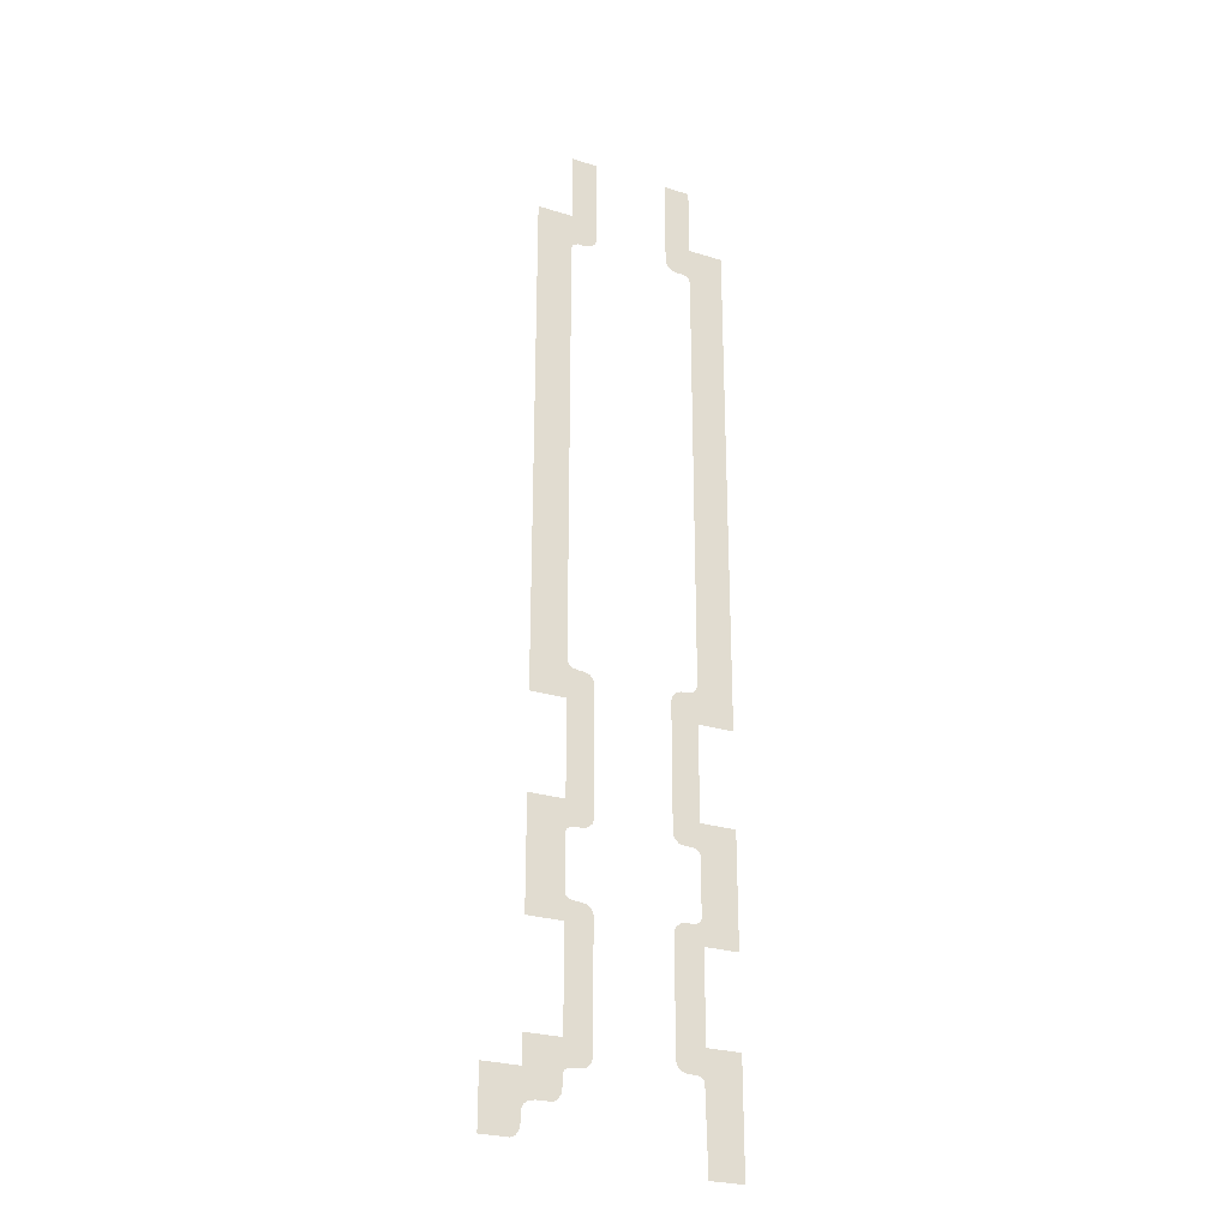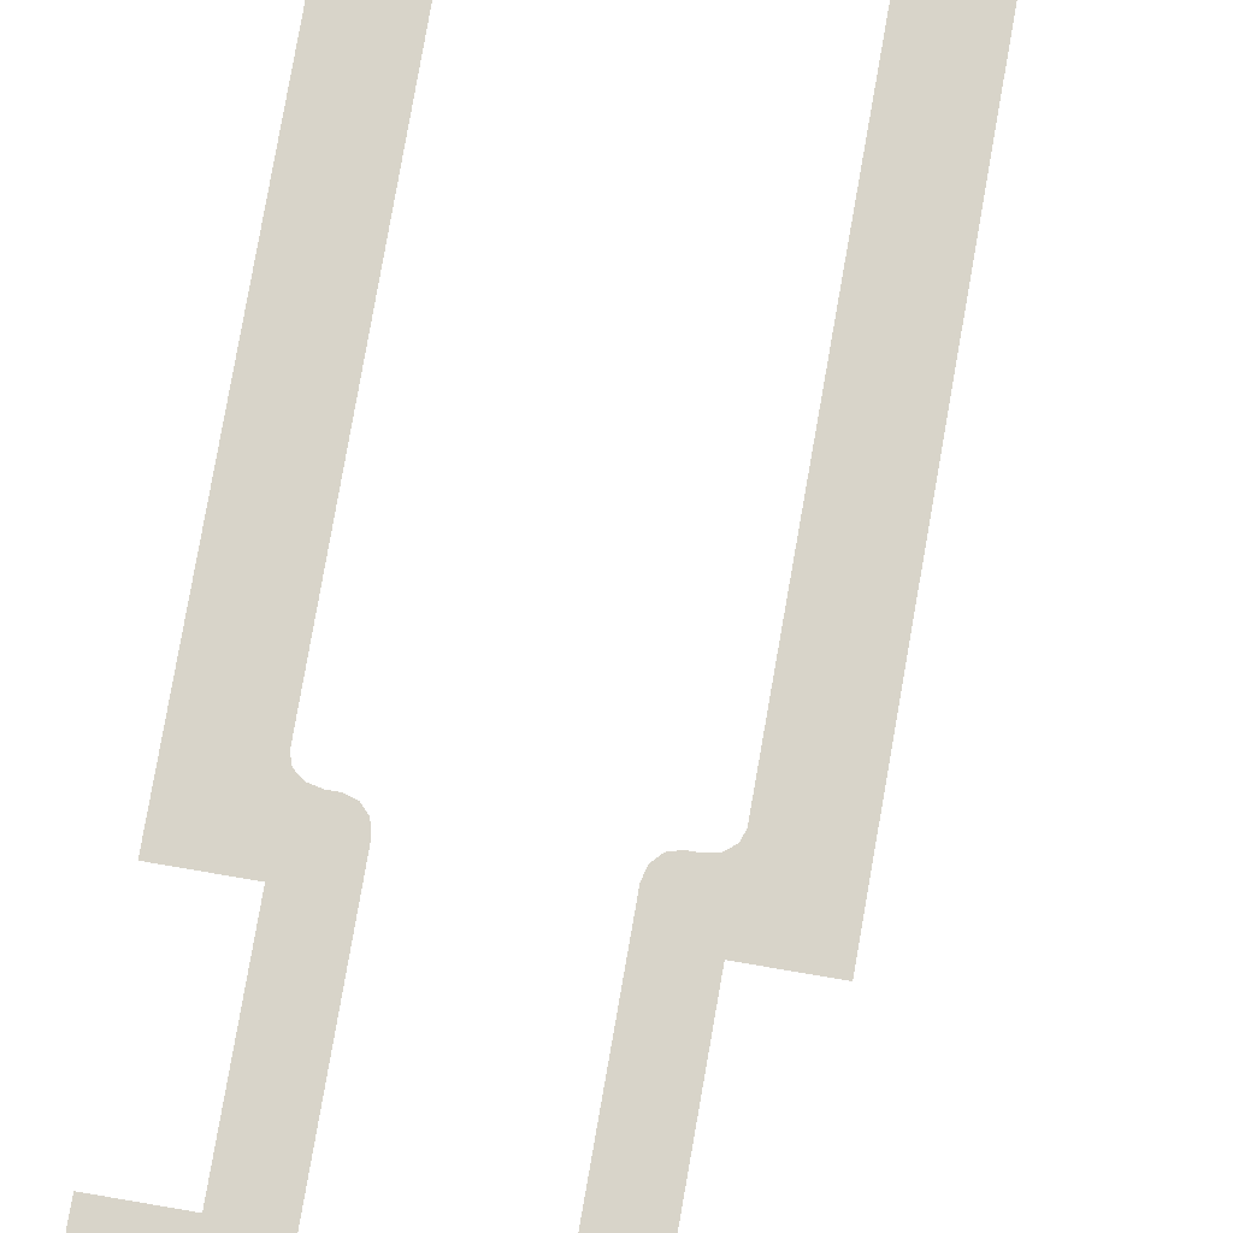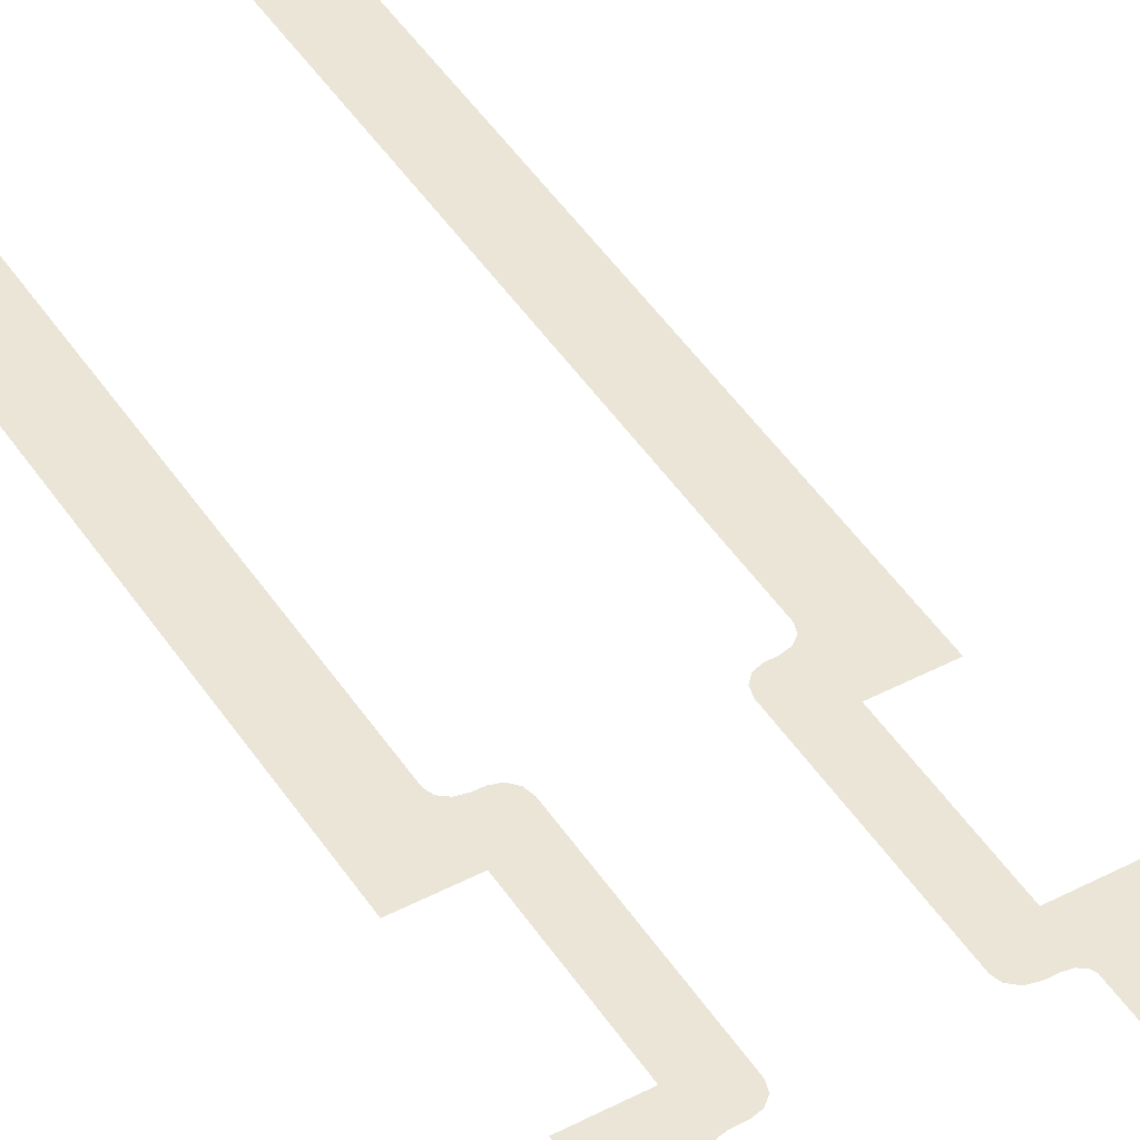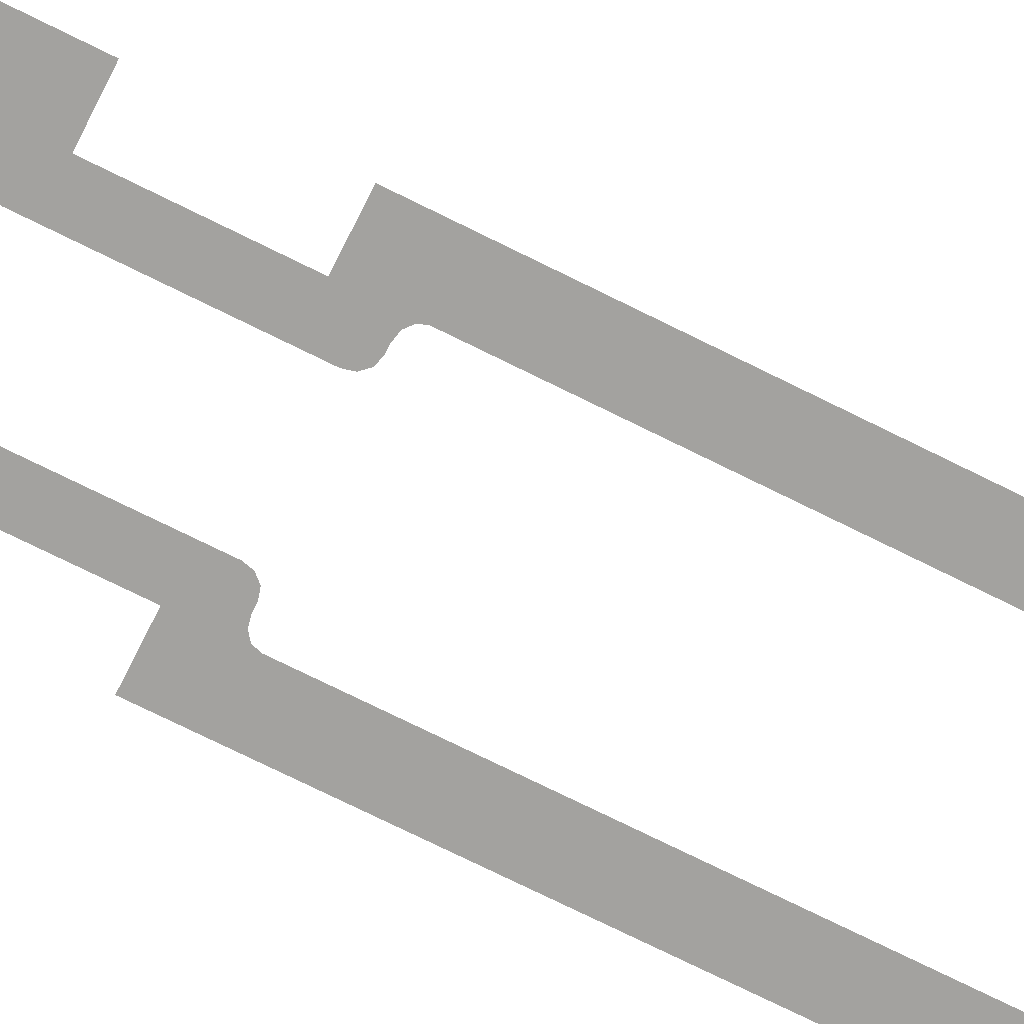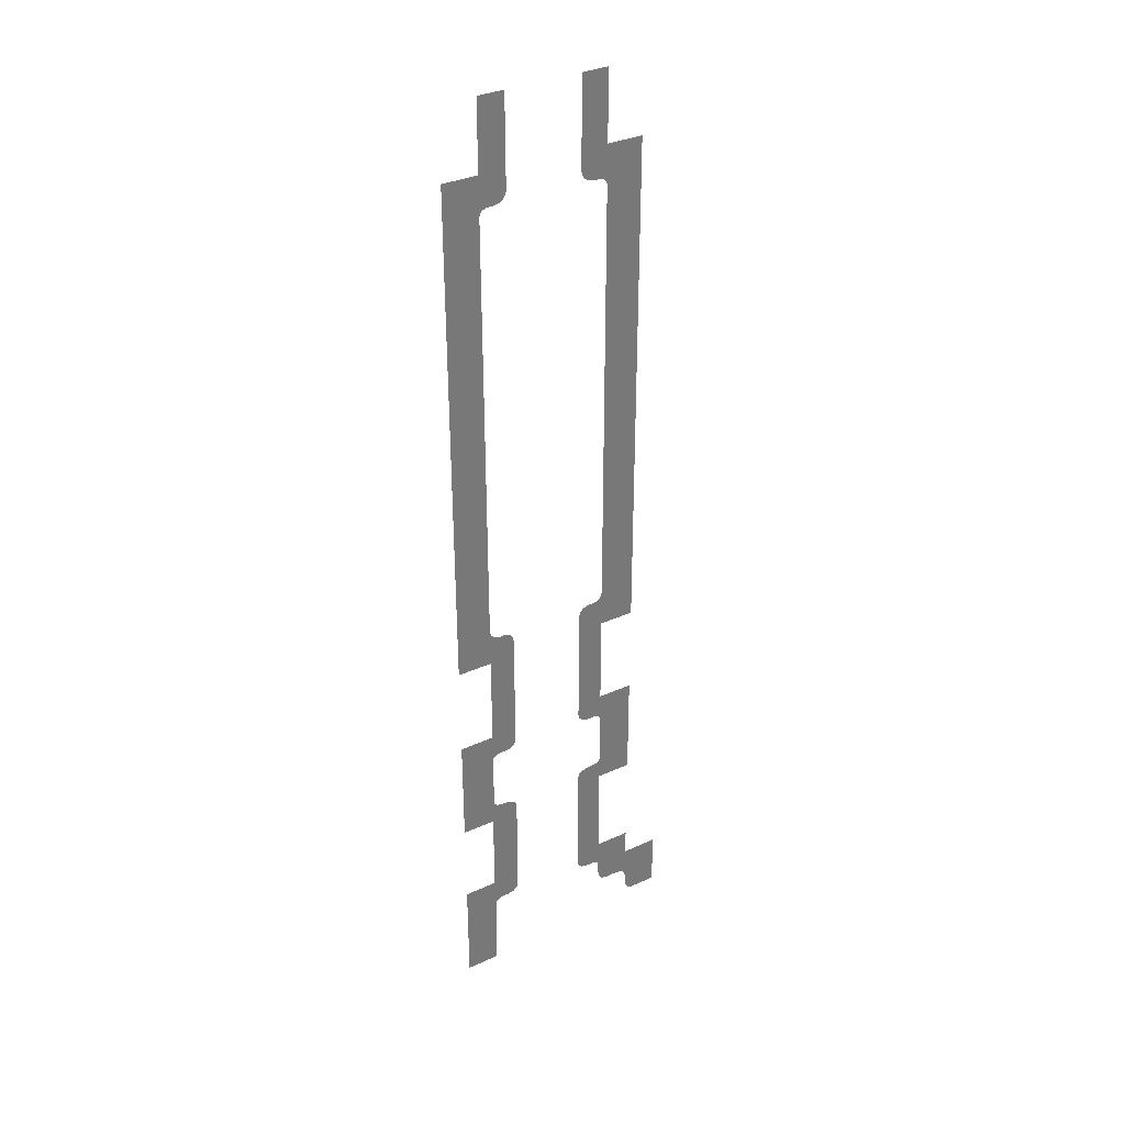
<metadata>
{"format":"obj","ext":"obj","renderer":"f3d","projection":"perspective","resolution":1024,"background":"white","views":[{"elev":-26.8,"azim":-26.0,"up":"+Z"},{"elev":75.4,"azim":-170.2,"up":"+Y"},{"elev":45.8,"azim":148.9,"up":"+Y"},{"elev":-72.4,"azim":-116.6,"up":"+Y"},{"elev":34.5,"azim":148.6,"up":"+Z"}]}
</metadata>
<code>
g m_dlc07_1_3_ripples
v -0.6952 1.471e-06 -11.85
v -0.6952 1.013e-06 -7.501
v -1.655 9.366e-07 -7.838
v -1.655 1.089e-06 -11.36
v -0.7497 1.547e-06 -12.04
v -0.899 1.547e-06 -12.17
v -1.103 1.547e-06 -12.22
v -1.38 1.547e-06 -12.23
v -2.942 6.315e-07 -11.36
v -0.7595 1.013e-06 -7.333
v -0.9352 1.013e-06 -7.209
v -1.175 1.013e-06 -7.164
v -1.271 1.013e-06 -7.164
v -2.942 4.789e-07 -7.838
v -1.463 1.013e-06 -7.137
v -1.604 1.013e-06 -7.063
v -1.655 1.013e-06 -6.963
v -2.942 4.026e-07 -3.938
v -1.655 7.841e-07 -5.008
v -1.612 7.841e-07 -4.901
v -1.495 7.841e-07 -4.823
v -1.334 7.841e-07 -4.794
v -1.655 4.789e-07 -3.938
v -1.11 7.841e-07 -4.794
v -0.9024 7.841e-07 -4.745
v -0.7507 7.841e-07 -4.61
v -0.6952 7.078e-07 -4.425
v -1.655 9.366e-07 -0.561
v -0.6952 2.5e-07 0.06662
v -0.7456 1.737e-07 0.2691
v -0.8835 1.737e-07 0.4173
v -1.072 1.737e-07 0.4716
v -1.247 1.737e-07 0.4716
v -2.942 1.318e-06 -0.56
v -1.451 1.737e-07 0.5155
v -1.601 1.737e-07 0.6354
v -1.655 1.737e-07 0.7992
v -2.942 -3.604e-07 16.86
v -1.655 -8.181e-07 16.61
v -2.942 -5.129e-07 17.98
v -1.589 -8.944e-07 16.78
v -1.407 -8.944e-07 16.86
v -1.655 -8.181e-07 17.98
v -1.158 -8.944e-07 16.86
v -0.9267 -8.944e-07 16.91
v -0.7572 -8.944e-07 17.06
v -0.6952 -9.707e-07 17.25
v -0.6952 -1.505e-06 20.49
v -1.655 -1.123e-06 20.49
v -4.266 4.026e-07 -12.35
v -4.266 4.026e-07 -14.43
v -2.942 4.026e-07 -13.92
v -2.942 4.026e-07 -13.6
v -2.985 4.026e-07 -14.18
v -3.104 4.026e-07 -14.36
v -3.266 4.026e-07 -14.43
v -2.882 4.026e-07 -13.44
v -2.717 4.026e-07 -13.33
v -2.491 4.026e-07 -13.28
v -2.942 4.026e-07 -12.35
v -1.984 4.026e-07 -13.28
v -1.82 4.026e-07 -13.22
v -1.7 4.789e-07 -13.04
v -1.655 5.552e-07 -12.79
v -1.655 1.242e-06 -12.42
v -1.619 1.394e-06 -12.32
v -1.518 1.471e-06 -12.25
v 2.019 1.471e-06 -11.59
v 3.043 1.089e-06 -11.1
v 3.043 9.366e-07 -7.963
v 2.019 1.013e-06 -7.626
v 2.074 1.547e-06 -11.78
v 2.223 1.547e-06 -11.92
v 2.428 1.547e-06 -11.97
v 2.704 1.547e-06 -11.97
v 4.266 6.315e-07 -11.1
v 2.084 1.013e-06 -7.458
v 2.259 1.013e-06 -7.334
v 2.499 1.013e-06 -7.289
v 2.596 1.013e-06 -7.289
v 4.266 4.789e-07 -7.963
v 2.788 1.013e-06 -7.262
v 2.928 1.013e-06 -7.189
v 2.98 1.013e-06 -7.088
v 4.266 4.026e-07 -3.938
v 2.98 7.841e-07 -5.008
v 2.937 7.841e-07 -4.901
v 2.819 7.841e-07 -4.823
v 2.658 7.841e-07 -4.794
v 2.98 4.789e-07 -3.938
v 2.434 7.841e-07 -4.794
v 2.227 7.841e-07 -4.745
v 2.075 7.841e-07 -4.61
v 2.019 7.078e-07 -4.425
v 2.98 9.366e-07 -0.561
v 2.019 2.5e-07 0.06662
v 2.07 1.737e-07 0.2691
v 2.208 1.737e-07 0.4173
v 2.396 1.737e-07 0.4716
v 2.571 1.737e-07 0.4716
v 4.266 1.318e-06 -0.56
v 2.775 1.737e-07 0.5155
v 2.925 1.737e-07 0.6354
v 2.98 1.737e-07 0.7992
v 4.266 -3.604e-07 16.86
v 2.98 -8.181e-07 16.61
v 4.266 -5.129e-07 17.98
v 2.913 -8.944e-07 16.78
v 2.731 -8.944e-07 16.86
v 2.98 -8.181e-07 17.98
v 2.483 -8.944e-07 16.86
v 2.251 -8.944e-07 16.91
v 2.081 -8.944e-07 17.06
v 2.019 -9.707e-07 17.25
v 2.019 -1.505e-06 20.49
v 2.98 -1.123e-06 20.49
v 4.266 6.315e-07 -15.04
v 2.98 1.242e-06 -12.16
v 3.045 1.471e-06 -15.04
v 2.943 1.394e-06 -12.07
v 2.842 1.471e-06 -12
g m_dlc07_1_3_ripples_0
f 3 2 1
f 4 3 1
f 5 4 1
f 6 4 5
f 7 4 6
f 4 7 8
f 9 4 8
f 10 2 3
f 11 10 3
f 12 11 3
f 13 12 3
f 14 13 3
f 13 14 15
f 15 14 16
f 16 14 17
f 17 14 18
f 19 17 18
f 20 19 18
f 21 20 18
f 22 21 18
f 18 23 22
f 23 24 22
f 25 24 23
f 26 25 23
f 27 26 23
f 27 23 28
f 29 27 28
f 30 29 28
f 31 30 28
f 32 31 28
f 33 32 28
f 34 33 28
f 33 34 35
f 35 34 36
f 36 34 37
f 37 34 38
f 38 39 37
f 38 40 39
f 40 41 39
f 40 42 41
f 42 40 43
f 44 42 43
f 44 43 45
f 45 43 46
f 46 43 47
f 43 48 47
f 48 43 49
f 52 51 50
f 53 52 50
f 52 54 51
f 54 55 51
f 55 56 51
f 53 50 57
f 57 50 58
f 58 50 59
f 50 60 59
f 60 61 59
f 62 61 60
f 63 62 60
f 64 63 60
f 65 64 60
f 9 65 60
f 65 9 66
f 66 9 67
f 67 9 8
f 70 69 68
f 71 70 68
f 69 72 68
f 69 73 72
f 69 74 73
f 74 69 75
f 69 76 75
f 71 77 70
f 77 78 70
f 78 79 70
f 79 80 70
f 80 81 70
f 81 80 82
f 81 82 83
f 81 83 84
f 81 84 85
f 84 86 85
f 86 87 85
f 87 88 85
f 88 89 85
f 90 85 89
f 91 90 89
f 91 92 90
f 92 93 90
f 93 94 90
f 90 94 95
f 94 96 95
f 96 97 95
f 97 98 95
f 98 99 95
f 99 100 95
f 100 101 95
f 101 100 102
f 101 102 103
f 101 103 104
f 105 101 104
f 104 106 105
f 106 107 105
f 108 107 106
f 109 107 108
f 107 109 110
f 109 111 110
f 110 111 112
f 110 112 113
f 110 113 114
f 115 110 114
f 110 115 116
f 118 76 117
f 119 118 117
f 76 118 120
f 76 120 121
f 76 121 75

</code>
